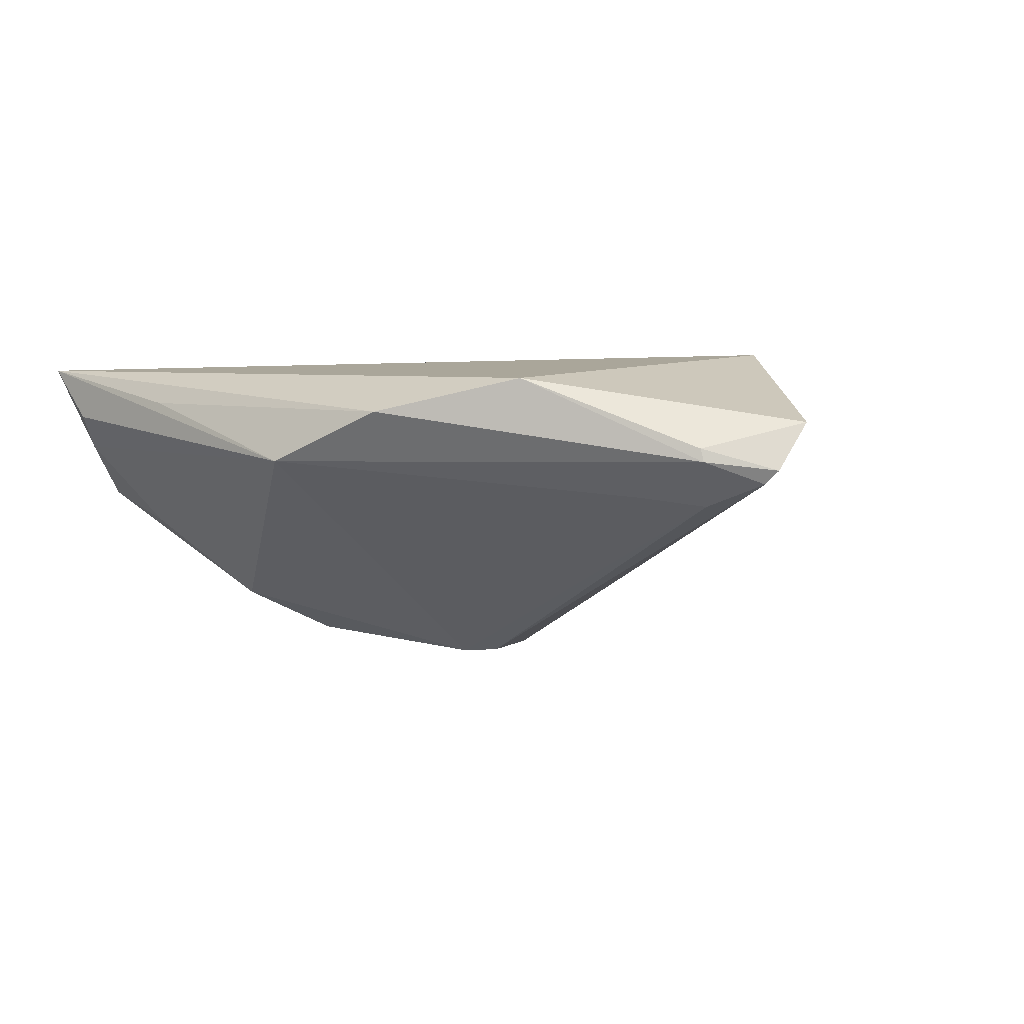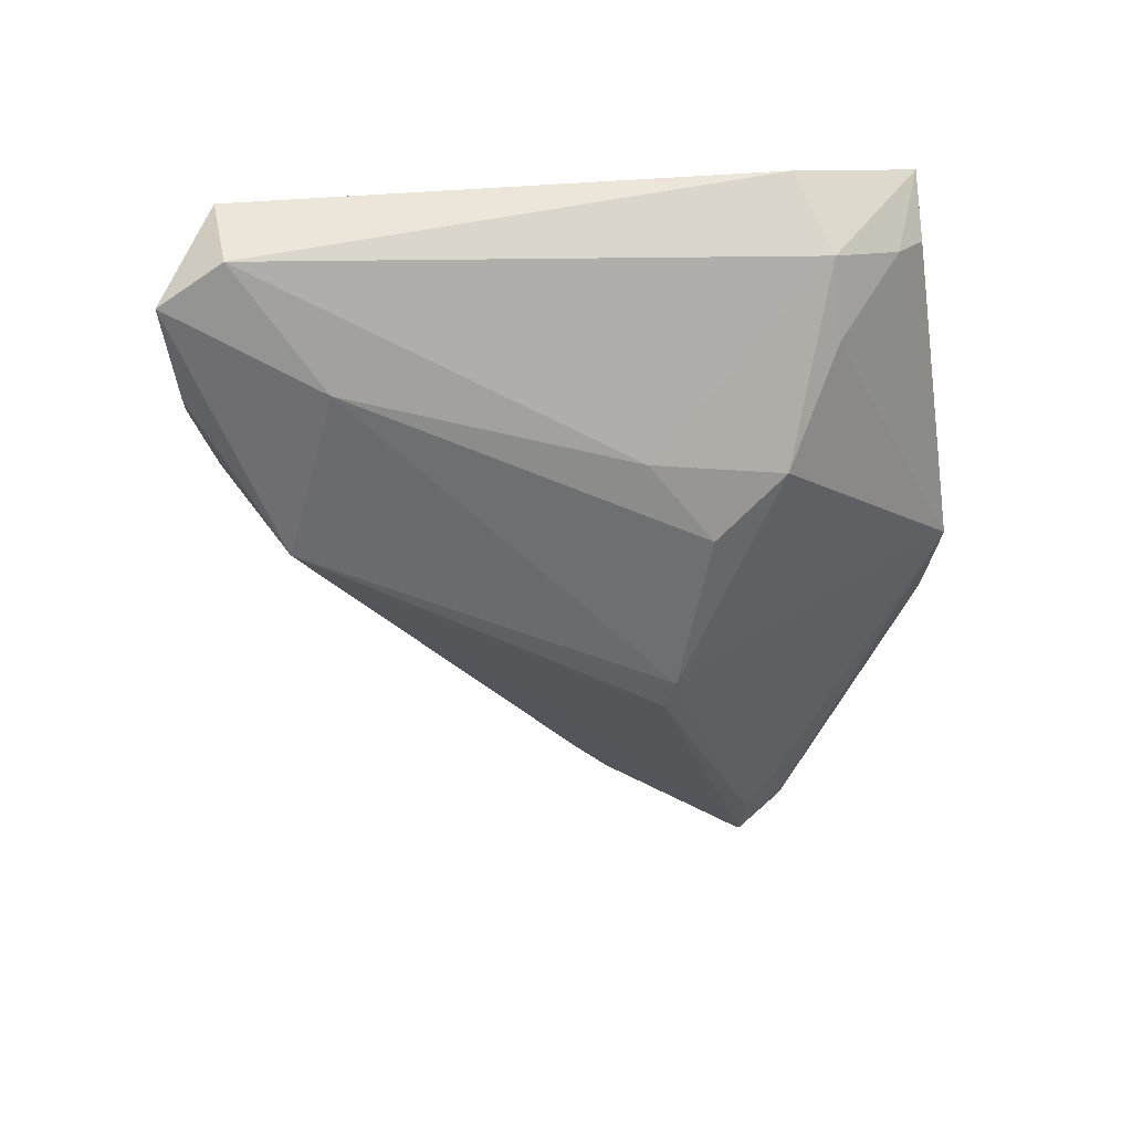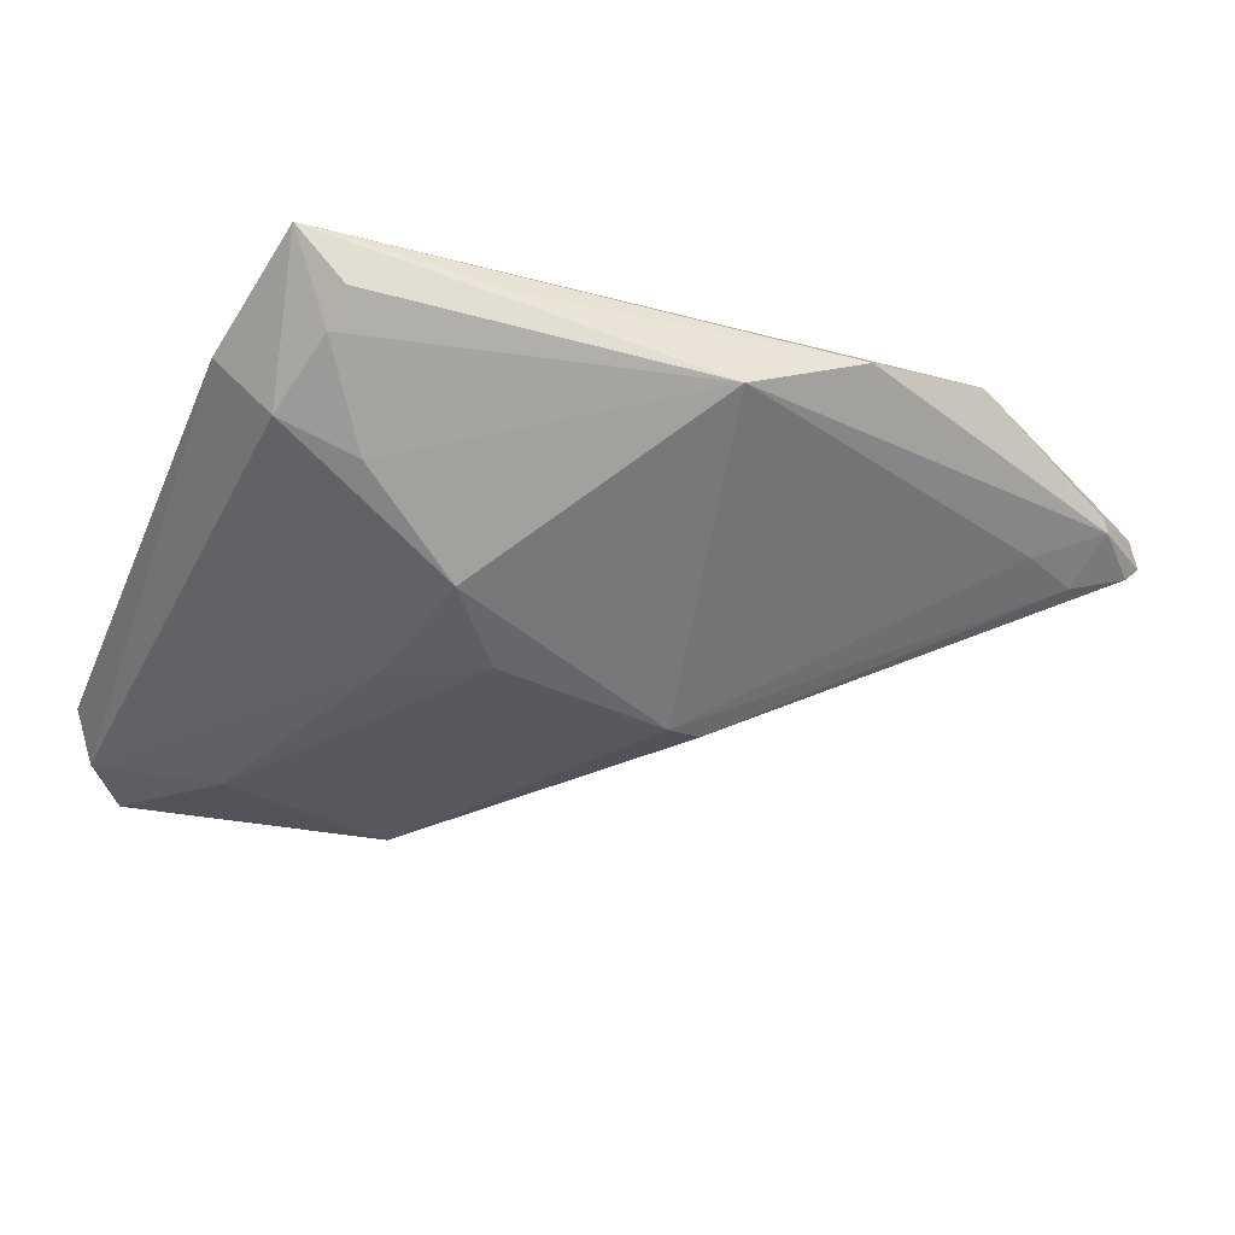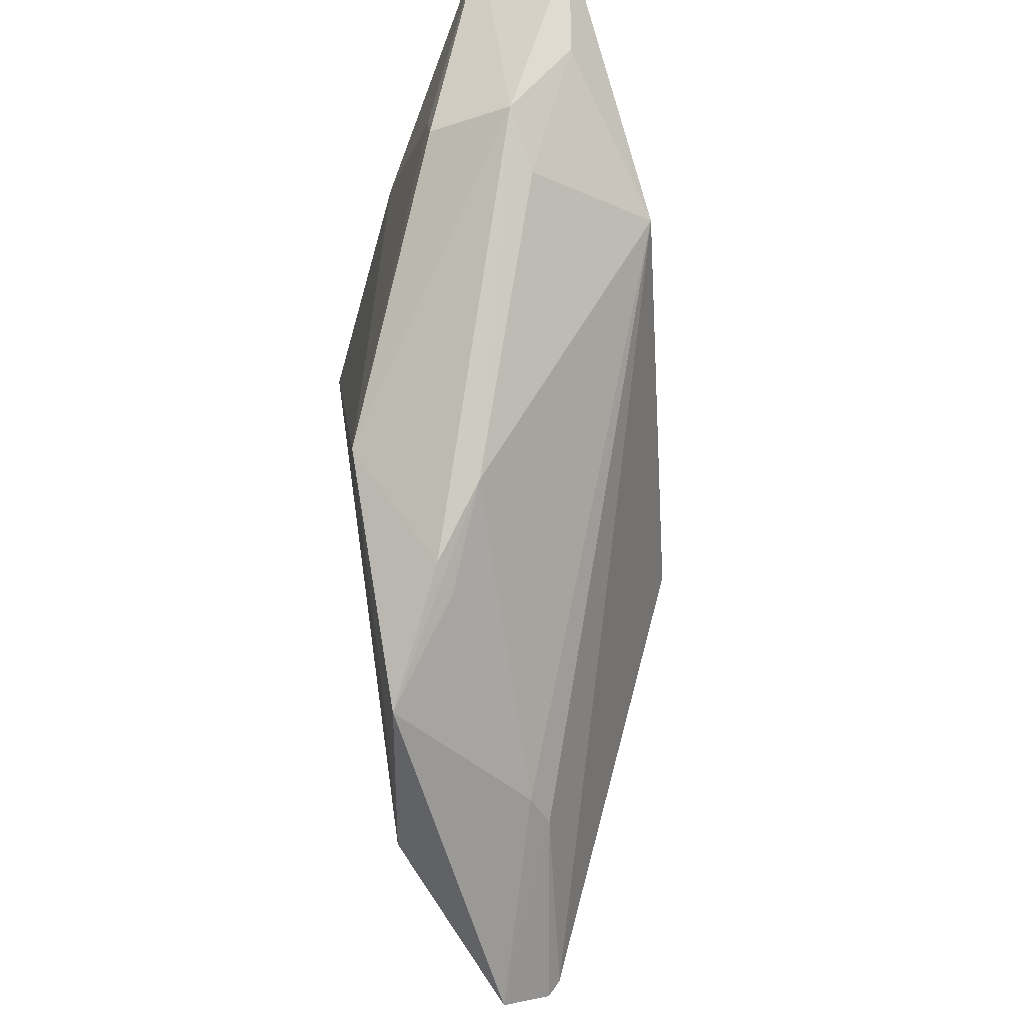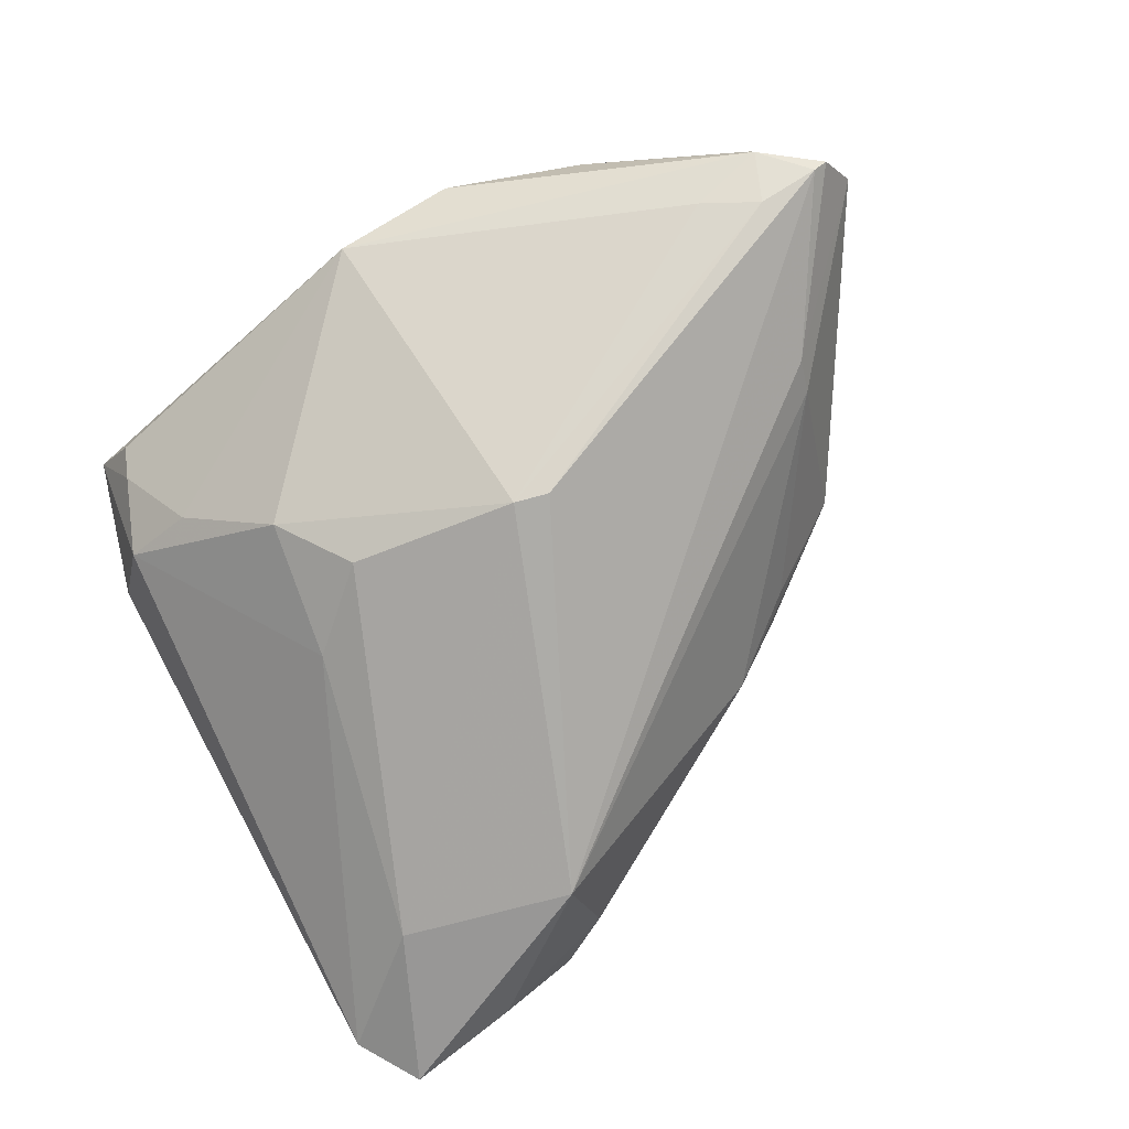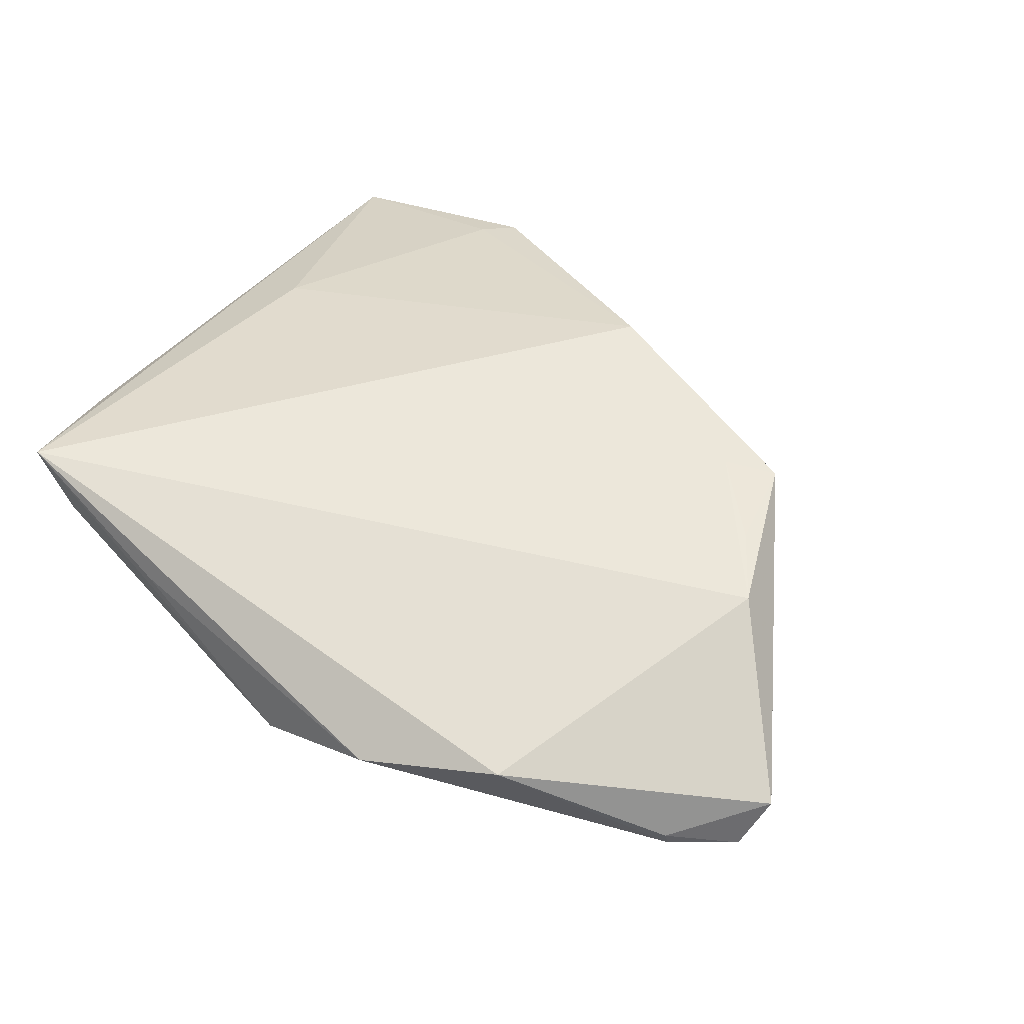
<metadata>
{"format":"obj","ext":"obj","renderer":"f3d","projection":"perspective","resolution":1024,"background":"white","views":[{"elev":-2.4,"azim":29.7,"up":"+Z"},{"elev":-46.4,"azim":-94.9,"up":"+Z"},{"elev":-24.5,"azim":-22.2,"up":"+Z"},{"elev":57.2,"azim":82.1,"up":"+Y"},{"elev":-76.4,"azim":28.2,"up":"+Z"},{"elev":53.7,"azim":32.8,"up":"+Z"}]}
</metadata>
<code>
v -0.03799 -0.02736 -0.001182
v 0.03463 -0.0312 -0.0002454
v 0.01178 0.0256 0.005166
v -0.04393 -0.03388 0.008326
v 0.03698 -0.008606 0.0007856
v 0.0359 -0.00448 0.002818
v 0.04336 -0.03307 0.003413
v -0.02654 -0.02264 -0.01078
v 0.04303 -0.03321 0.004946
v 0.02436 -0.0409 0.01308
v -0.02549 0.04018 0.005686
v -0.0452 0.04646 -0.01297
v -0.01615 0.032 -0.01807
v -0.05025 0.03954 -0.01086
v -0.02877 -0.006553 -0.01353
v -0.02741 -0.04085 0.0127
v 0.004522 -0.01203 -0.01819
v 0.05028 -0.02812 0.00253
v 0.01895 0.02138 0.01074
v 0.0521 -0.02437 0.008162
v -0.02348 0.04511 -0.003067
v 0.04858 -0.02809 0.001037
v -0.0521 -0.02075 0.01069
v -0.0521 0.04133 -0.003412
v 0.0004367 -0.013 -0.01835
v -0.03711 0.02808 -0.01536
v -0.01969 -0.015 -0.01538
v 0.0382 -0.006746 0.01835
v 0.02564 0.0101 0.01815
v 0.02142 0.01821 0.009521
v -0.01713 0.04124 -0.004628
v 0.04131 -0.02793 -0.001308
v 0.008383 -0.04646 0.009554
v 0.003998 0.02294 0.01835
v -0.04675 -0.02568 0.002732
v 0.03335 0.001379 0.01816
v -0.02922 0.03743 0.005583
v -0.0431 0.01047 0.009441
v -0.03167 0.04435 -0.01102
v -0.005599 -0.04624 0.004377
v -0.04843 -0.03602 0.01835
v 0.03161 0.0124 0.01735
v -0.04309 -0.03706 0.01191
f 41 28 34
f 20 28 10
f 10 9 20
f 10 41 33
f 28 41 10
f 42 28 20
f 25 2 40
f 40 41 43
f 16 40 33
f 33 41 16
f 16 41 40
f 20 9 18
f 13 22 17
f 17 25 13
f 34 28 29
f 29 42 34
f 19 21 34
f 34 42 19
f 3 21 19
f 19 42 3
f 17 22 32
f 32 25 17
f 2 25 32
f 22 18 7
f 7 18 9
f 7 32 22
f 2 32 7
f 40 2 7
f 33 40 7
f 7 10 33
f 9 10 7
f 38 41 34
f 34 37 38
f 34 21 11
f 11 37 34
f 15 35 14
f 8 15 27
f 8 35 15
f 1 35 8
f 8 40 1
f 8 25 40
f 27 25 8
f 41 35 4
f 4 43 41
f 4 35 1
f 1 40 4
f 40 43 4
f 3 42 30
f 5 18 22
f 22 13 5
f 20 18 5
f 12 21 39
f 39 13 12
f 31 21 3
f 3 13 31
f 31 39 21
f 13 39 31
f 28 42 36
f 36 29 28
f 42 29 36
f 26 14 12
f 15 14 26
f 27 15 26
f 12 13 26
f 26 25 27
f 26 13 25
f 23 35 41
f 23 14 35
f 6 42 20
f 20 5 6
f 6 30 42
f 3 30 6
f 6 13 3
f 6 5 13
f 14 23 24
f 41 38 24
f 24 23 41
f 12 14 24
f 24 38 37
f 37 11 24
f 24 21 12
f 24 11 21

</code>
